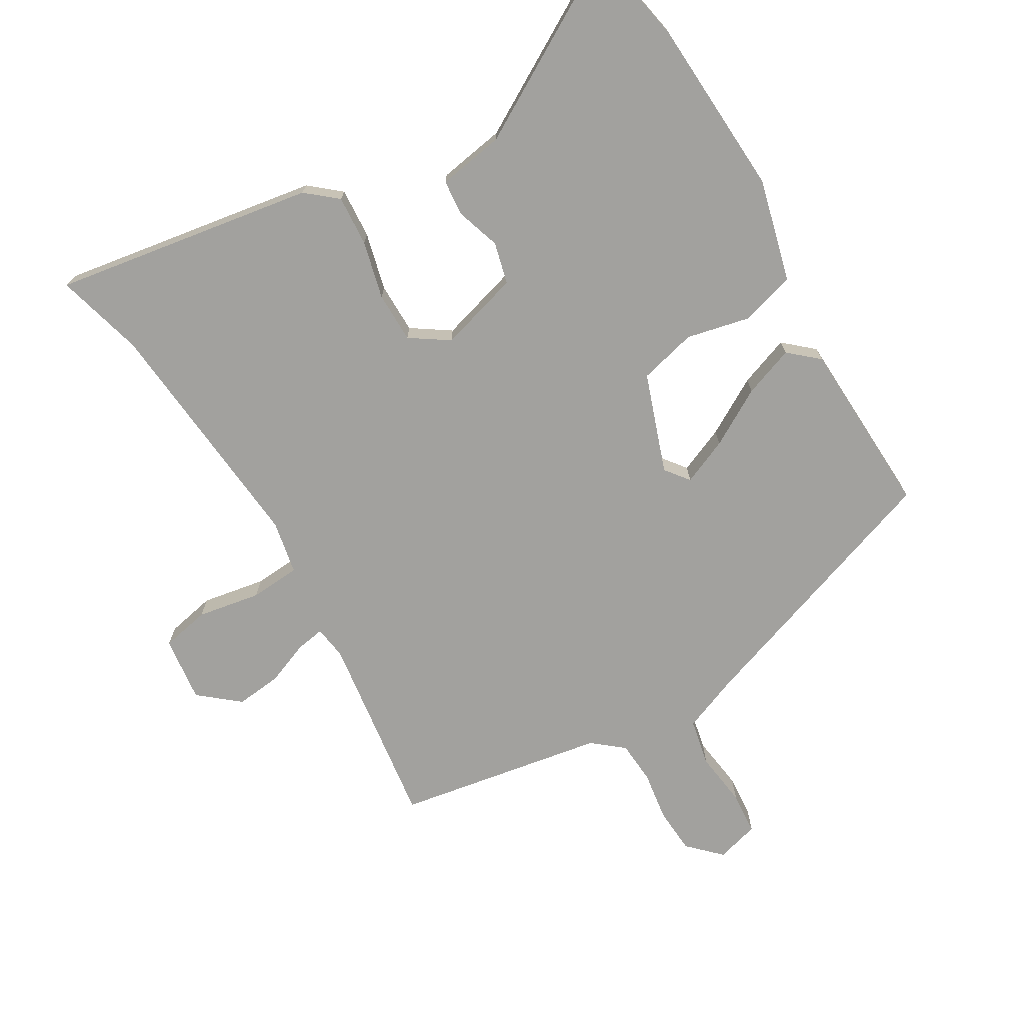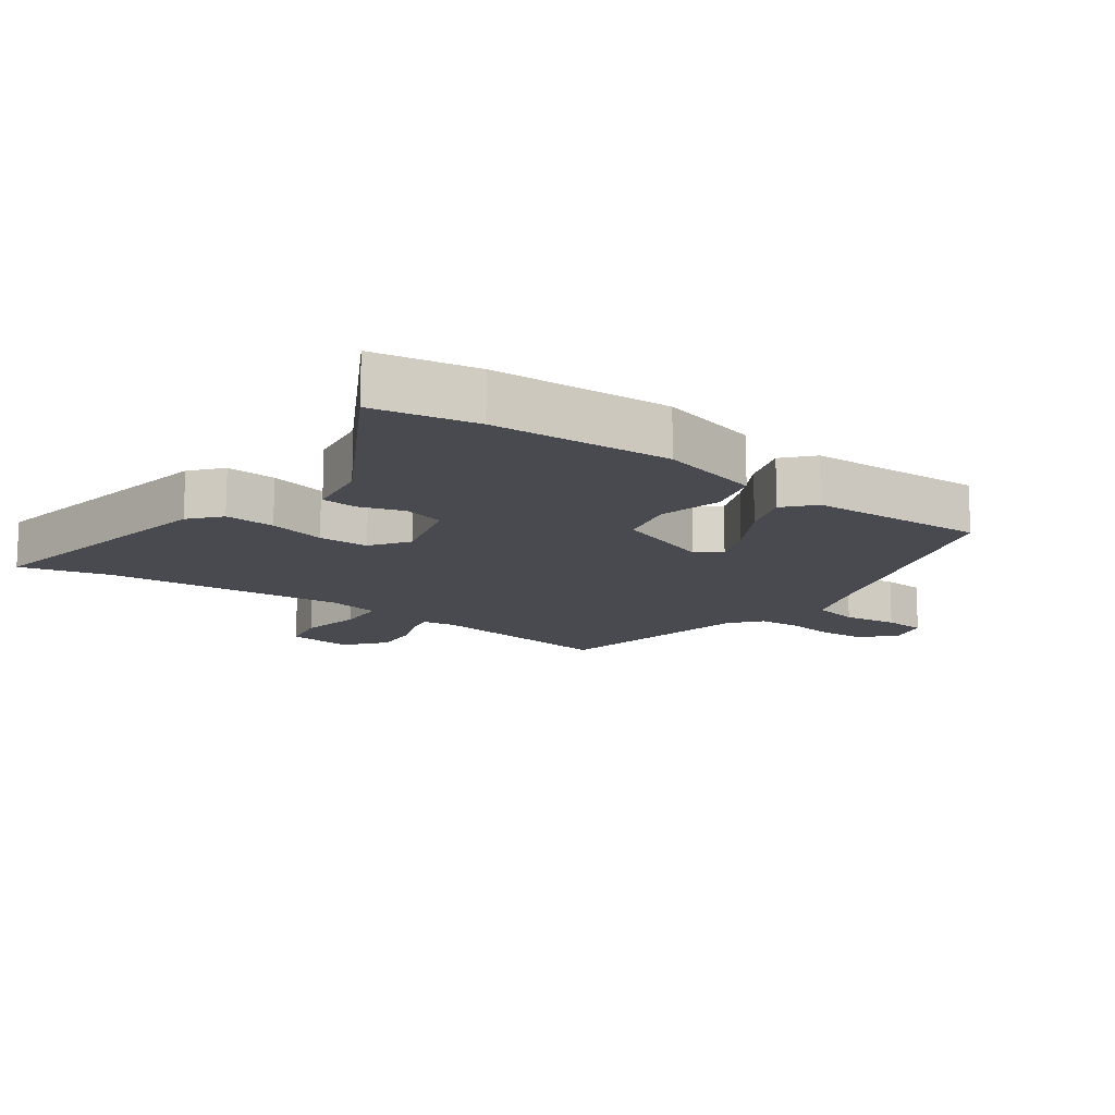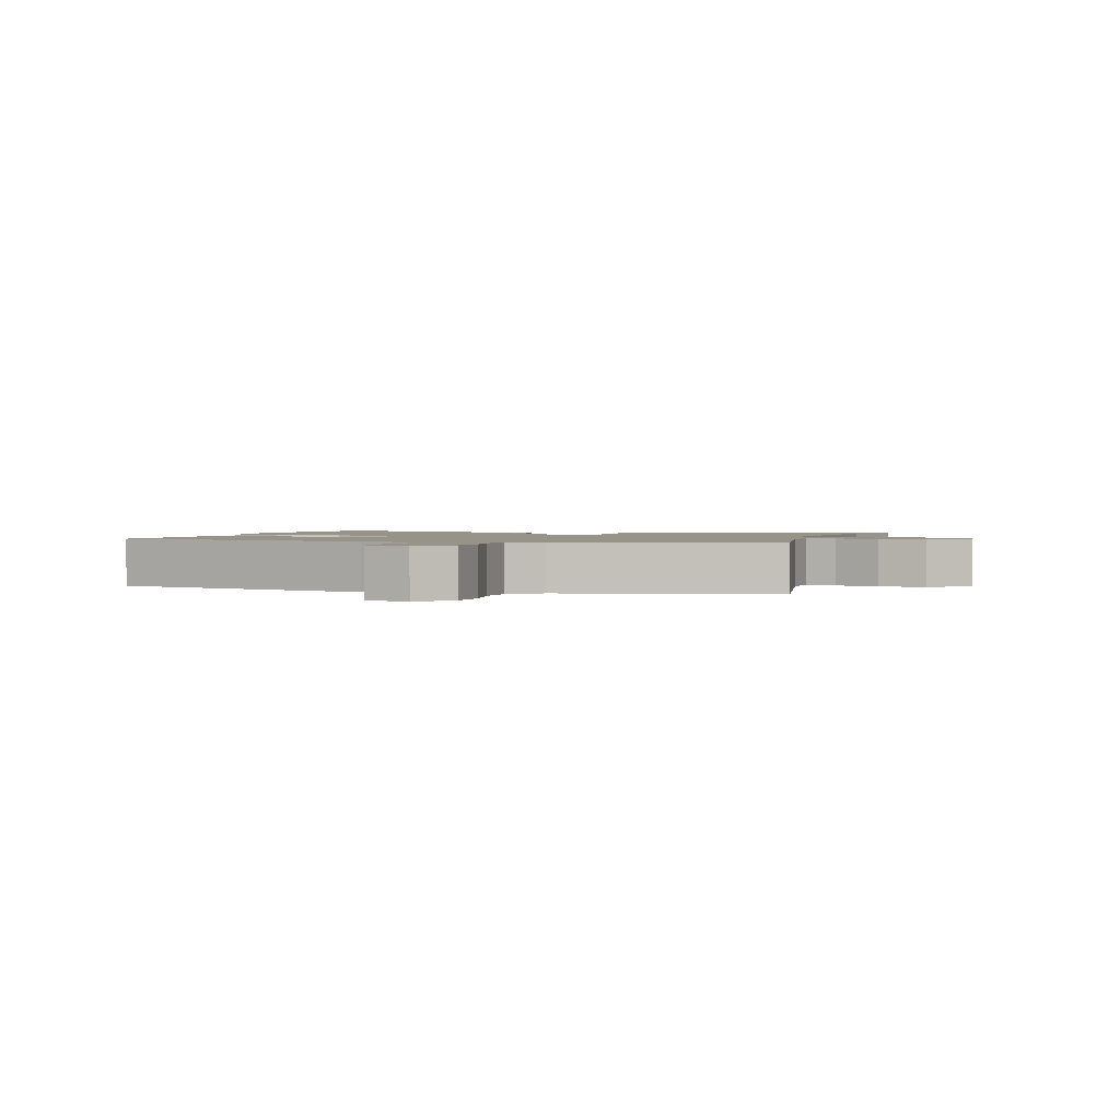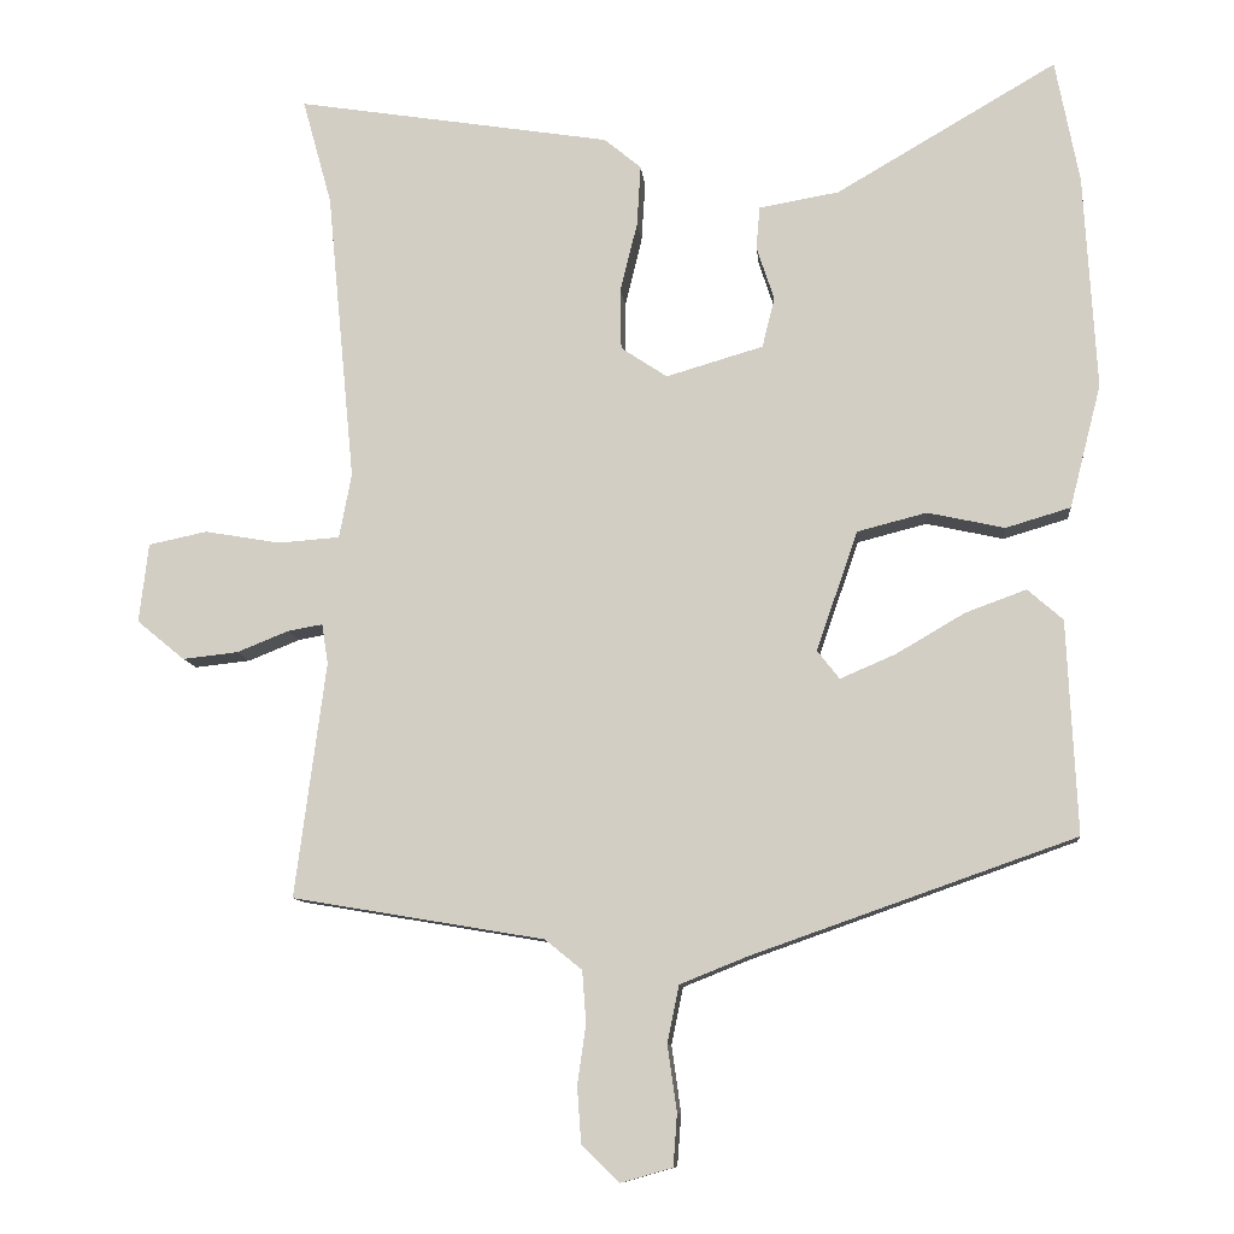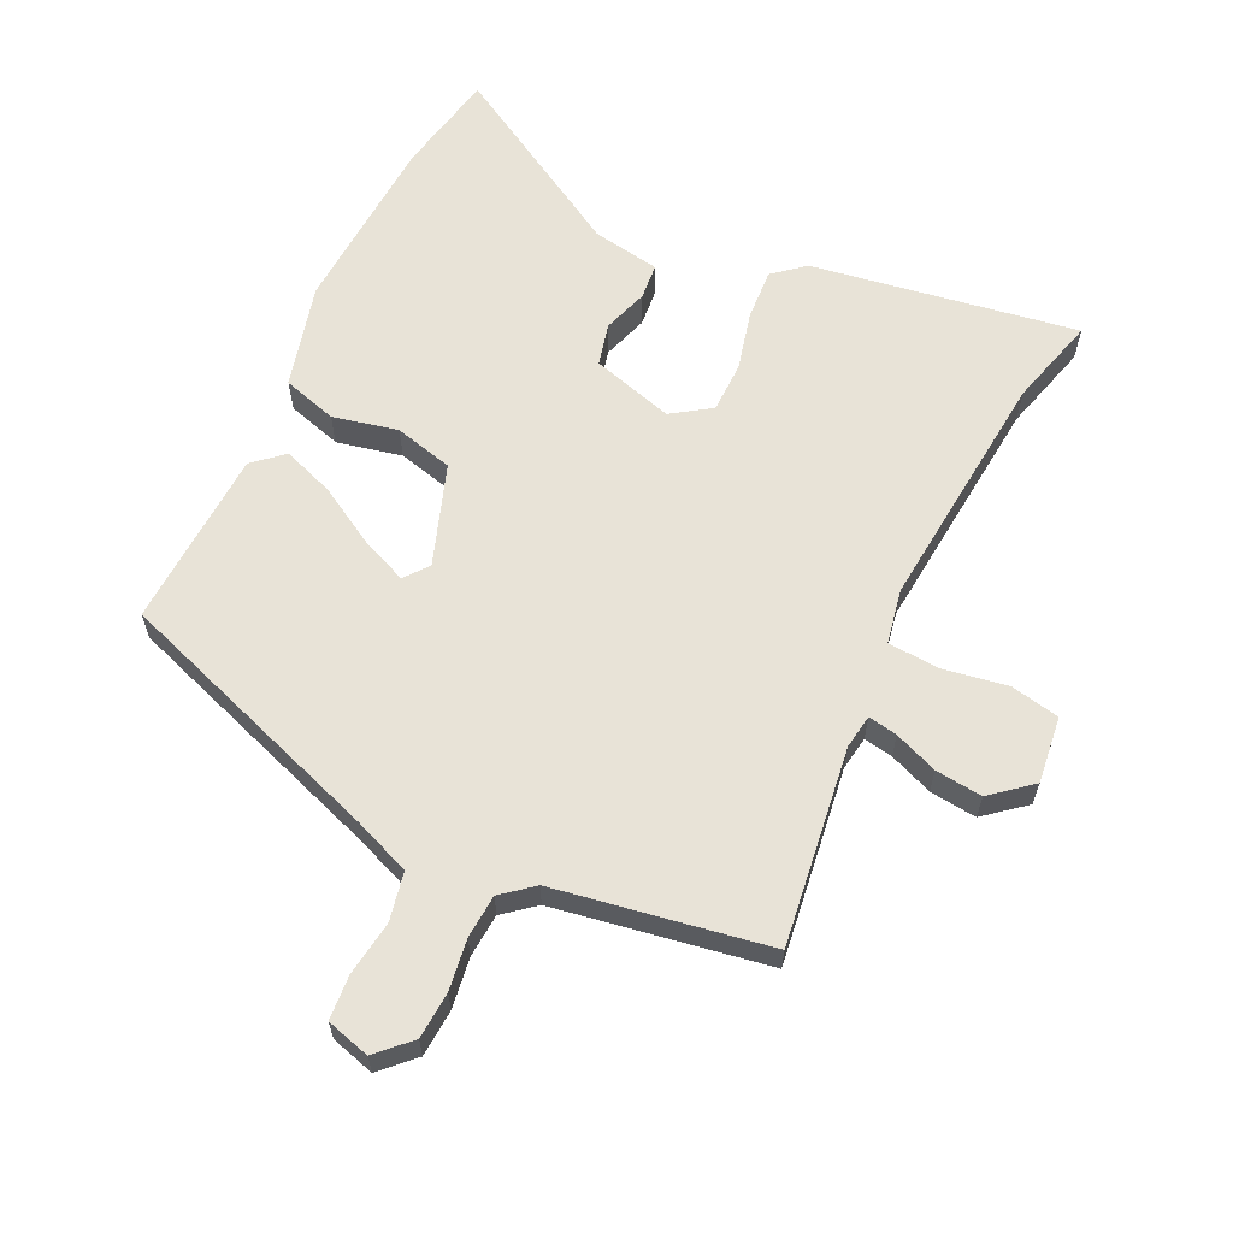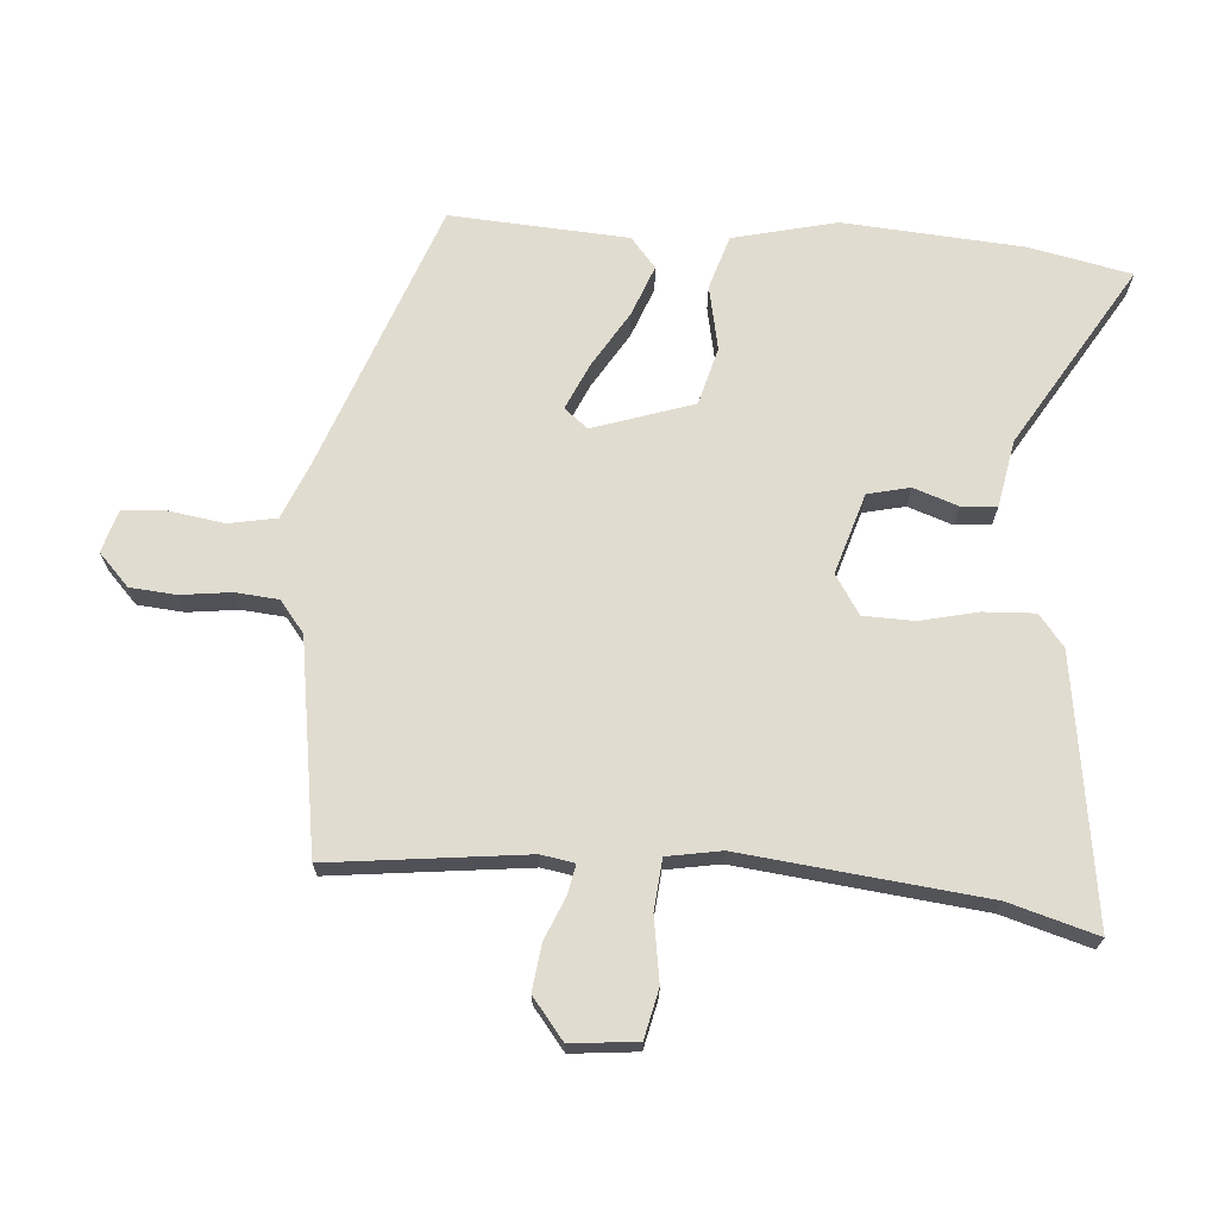
<metadata>
{"format":"obj","ext":"obj","renderer":"f3d","projection":"perspective","resolution":1024,"background":"white","views":[{"elev":-72.1,"azim":30.3,"up":"+Y"},{"elev":-13.6,"azim":53.3,"up":"+Y"},{"elev":1.4,"azim":-165.5,"up":"+Y"},{"elev":-10.1,"azim":5.5,"up":"+Z"},{"elev":62.1,"azim":-154.6,"up":"+Y"},{"elev":69.4,"azim":-84.8,"up":"+Y"}]}
</metadata>
<code>
v -0.523 0.07 -0.467
v -0.483 0.07 -0.162
v -0.491 0.07 -0.11
v -0.536 0.07 -0.118
v -0.603 0.07 -0.145
v -0.675 0.07 -0.153
v -0.737 0.07 -0.102
v -0.725 0.07 0.001
v -0.649 0.07 0.017
v -0.55 0.07 0
v -0.471 0.07 0.006
v -0.455 0.07 0.09
v -0.491 0.07 0.468
v -0.529 0.07 0.606
v -0.12 0.07 0.541
v -0.072 0.07 0.501
v -0.077 0.07 0.422
v -0.099 0.07 0.332
v -0.098 0.07 0.253
v -0.038 0.07 0.213
v 0.088 0.07 0.25
v 0.104 0.07 0.315
v 0.081 0.07 0.385
v 0.086 0.07 0.44
v 0.19 0.07 0.458
v 0.476 0.07 0.625
v 0.507 0.07 0.465
v 0.523 0.07 0.186
v 0.482 0.07 0.026
v 0.398 0.07 0.001
v 0.298 0.07 0.023
v 0.208 0.07 0
v 0.154 0.07 -0.155
v 0.183 0.07 -0.192
v 0.255 0.07 -0.161
v 0.344 0.07 -0.109
v 0.423 0.07 -0.08
v 0.469 0.07 -0.12
v 0.482 0.07 -0.397
v 0.062 0.07 -0.545
v -0.025 0.07 -0.58
v -0.04 0.07 -0.654
v -0.028 0.07 -0.74
v -0.033 0.07 -0.807
v -0.1 0.07 -0.826
v -0.149 0.07 -0.778
v -0.154 0.07 -0.706
v -0.143 0.07 -0.628
v -0.148 0.07 -0.561
v -0.196 0.07 -0.522
v -0.523 0 -0.467
v -0.483 0 -0.162
v -0.491 0 -0.11
v -0.536 0 -0.118
v -0.603 0 -0.145
v -0.675 0 -0.153
v -0.737 0 -0.102
v -0.725 0 0.001
v -0.649 0 0.017
v -0.55 0 0
v -0.471 0 0.006
v -0.455 0 0.09
v -0.491 0 0.468
v -0.529 0 0.606
v -0.12 0 0.541
v -0.072 0 0.501
v -0.077 0 0.422
v -0.099 0 0.332
v -0.098 0 0.253
v -0.038 0 0.213
v 0.088 0 0.25
v 0.104 0 0.315
v 0.081 0 0.385
v 0.086 0 0.44
v 0.19 0 0.458
v 0.476 0 0.625
v 0.507 0 0.465
v 0.523 0 0.186
v 0.482 0 0.026
v 0.398 0 0.001
v 0.298 0 0.023
v 0.208 0 0
v 0.154 0 -0.155
v 0.183 0 -0.192
v 0.255 0 -0.161
v 0.344 0 -0.109
v 0.423 0 -0.08
v 0.469 0 -0.12
v 0.482 0 -0.397
v 0.062 0 -0.545
v -0.025 0 -0.58
v -0.04 0 -0.654
v -0.028 0 -0.74
v -0.033 0 -0.807
v -0.1 0 -0.826
v -0.149 0 -0.778
v -0.154 0 -0.706
v -0.143 0 -0.628
v -0.148 0 -0.561
v -0.196 0 -0.522
f 45 46 47 48
f 45 48 49
f 42 43 44 45
f 41 42 45 49
f 40 41 49 50
f 35 36 37 38
f 34 35 38 39
f 28 29 30 31
f 28 31 32
f 25 26 27 28
f 25 28 32
f 22 23 24 25
f 21 22 25 32
f 20 21 32 33
f 15 16 17 18
f 13 14 15 18
f 12 13 18 19
f 11 12 19 20
f 7 8 9 10
f 7 10 11
f 4 5 6 7
f 3 4 7 11
f 2 3 11 20
f 34 39 40 50
f 33 34 50 1
f 1 2 20 33
f 98 97 96 95
f 99 98 95
f 95 94 93 92
f 99 95 92 91
f 100 99 91 90
f 88 87 86 85
f 89 88 85 84
f 81 80 79 78
f 82 81 78
f 78 77 76 75
f 82 78 75
f 75 74 73 72
f 82 75 72 71
f 83 82 71 70
f 68 67 66 65
f 68 65 64 63
f 69 68 63 62
f 70 69 62 61
f 60 59 58 57
f 61 60 57
f 57 56 55 54
f 61 57 54 53
f 70 61 53 52
f 100 90 89 84
f 51 100 84 83
f 83 70 52 51
f 1 51 52 2
f 2 52 53 3
f 3 53 54 4
f 4 54 55 5
f 5 55 56 6
f 6 56 57 7
f 7 57 58 8
f 8 58 59 9
f 9 59 60 10
f 10 60 61 11
f 11 61 62 12
f 12 62 63 13
f 13 63 64 14
f 14 64 65 15
f 15 65 66 16
f 16 66 67 17
f 17 67 68 18
f 18 68 69 19
f 19 69 70 20
f 20 70 71 21
f 21 71 72 22
f 22 72 73 23
f 23 73 74 24
f 24 74 75 25
f 25 75 76 26
f 26 76 77 27
f 27 77 78 28
f 28 78 79 29
f 29 79 80 30
f 30 80 81 31
f 31 81 82 32
f 32 82 83 33
f 33 83 84 34
f 34 84 85 35
f 35 85 86 36
f 36 86 87 37
f 37 87 88 38
f 38 88 89 39
f 39 89 90 40
f 40 90 91 41
f 41 91 92 42
f 42 92 93 43
f 43 93 94 44
f 44 94 95 45
f 45 95 96 46
f 46 96 97 47
f 47 97 98 48
f 48 98 99 49
f 49 99 100 50
f 50 100 51 1

</code>
